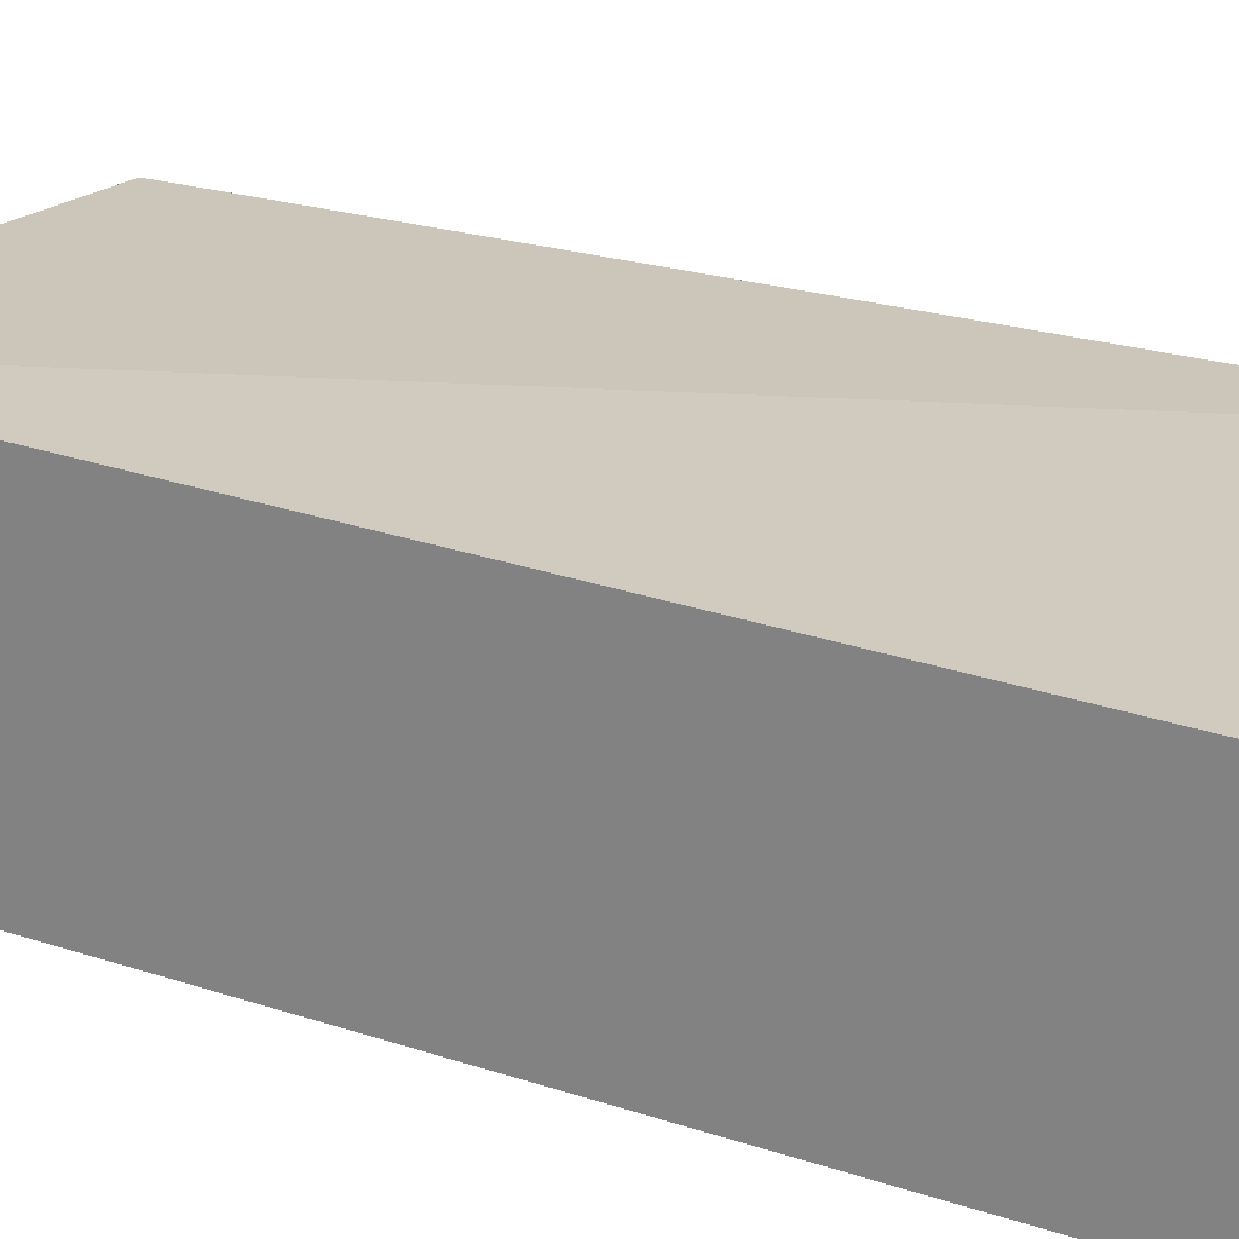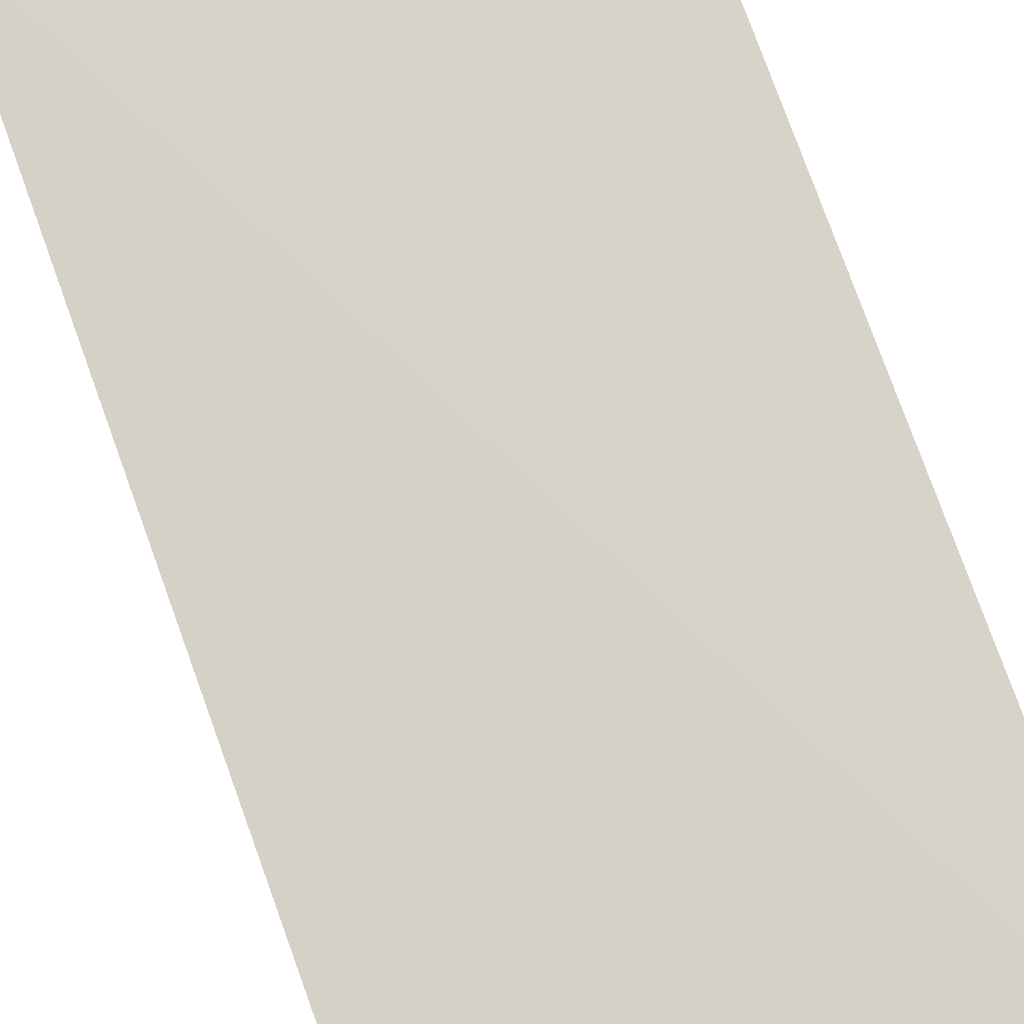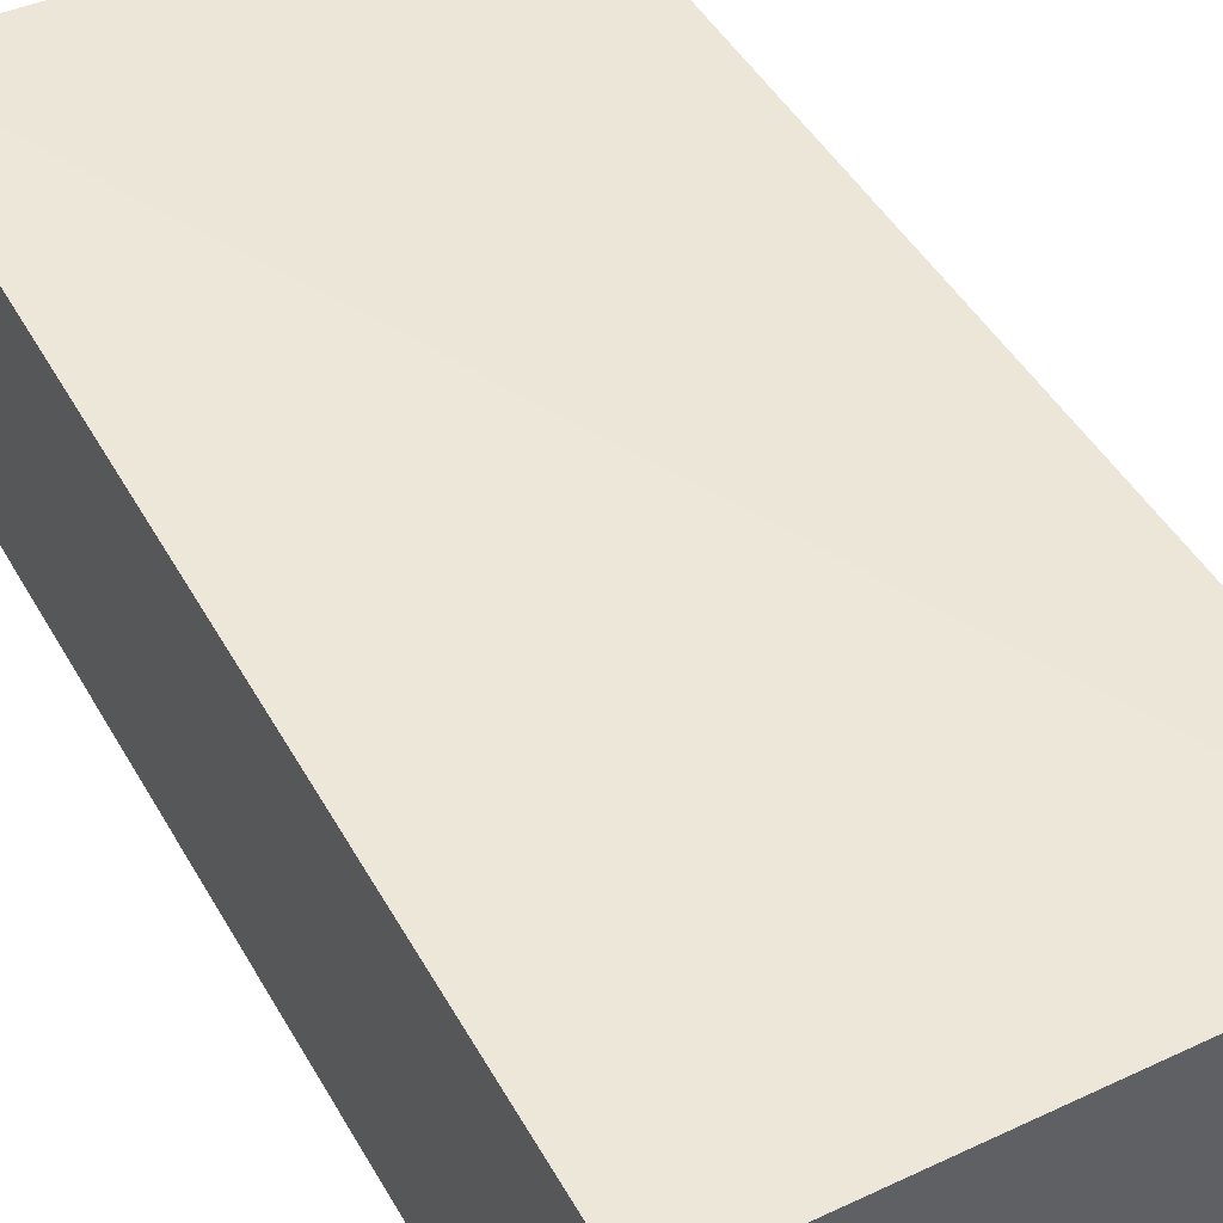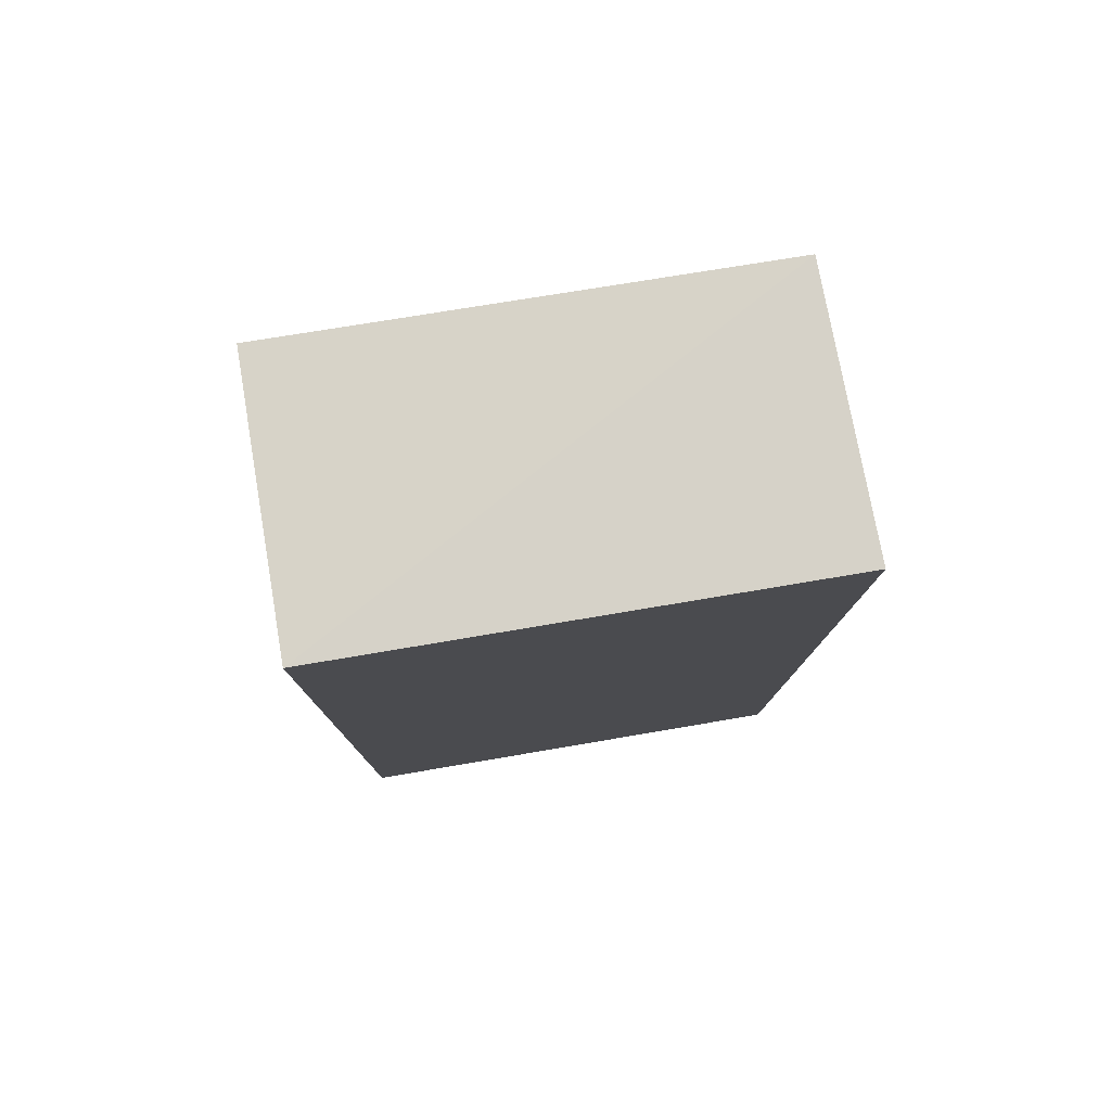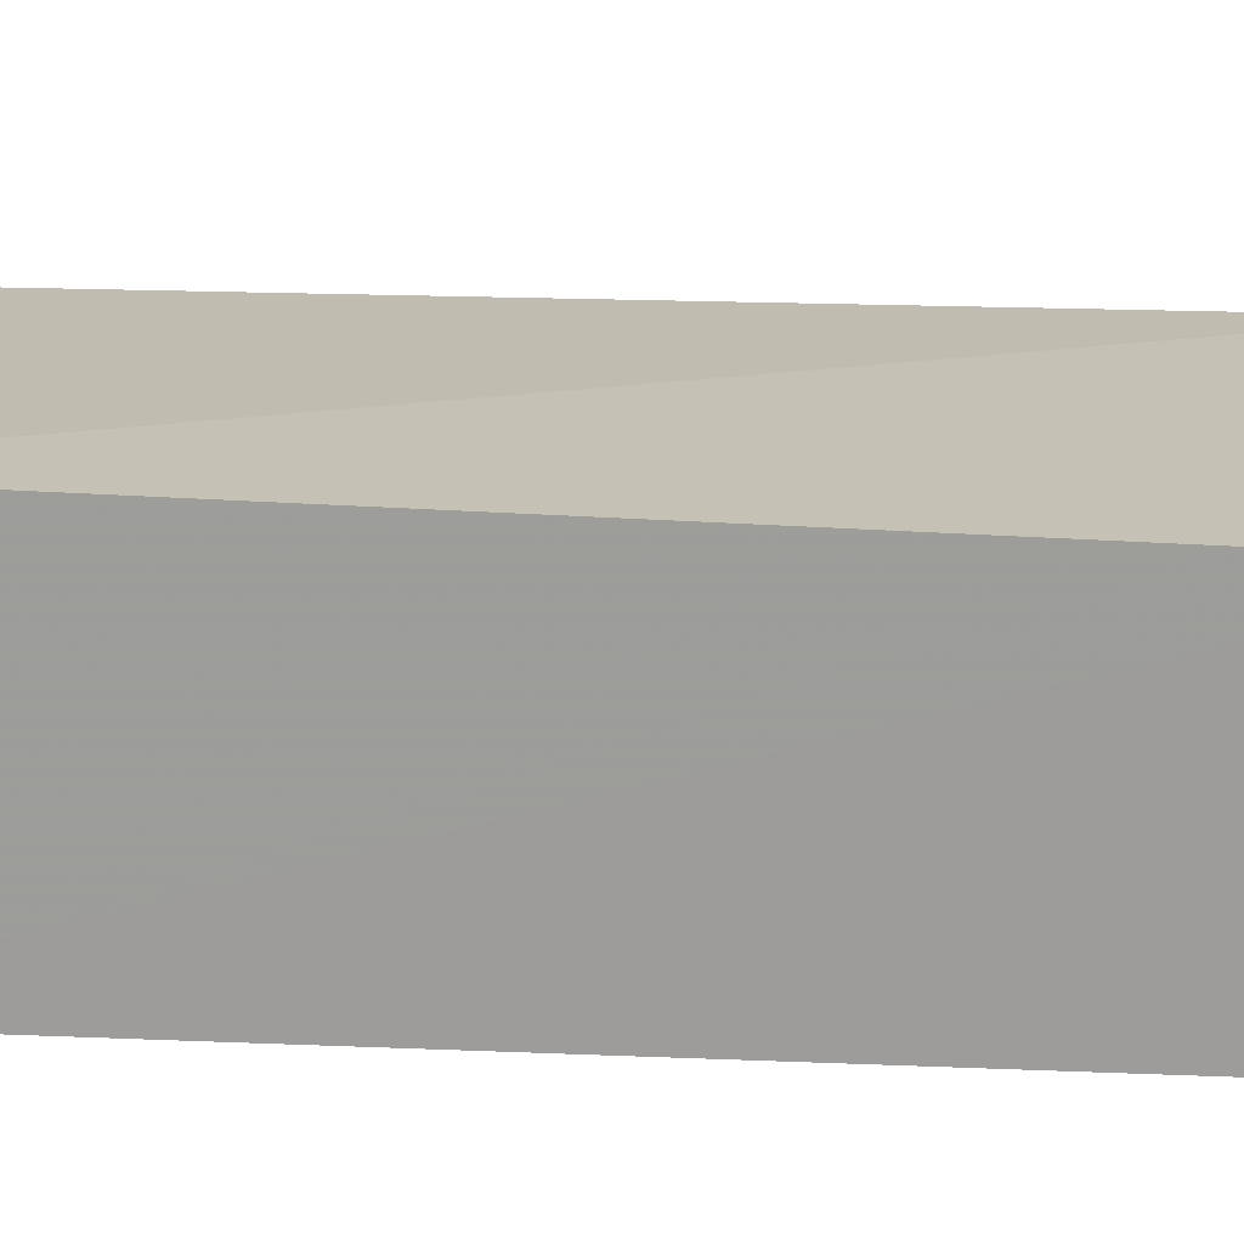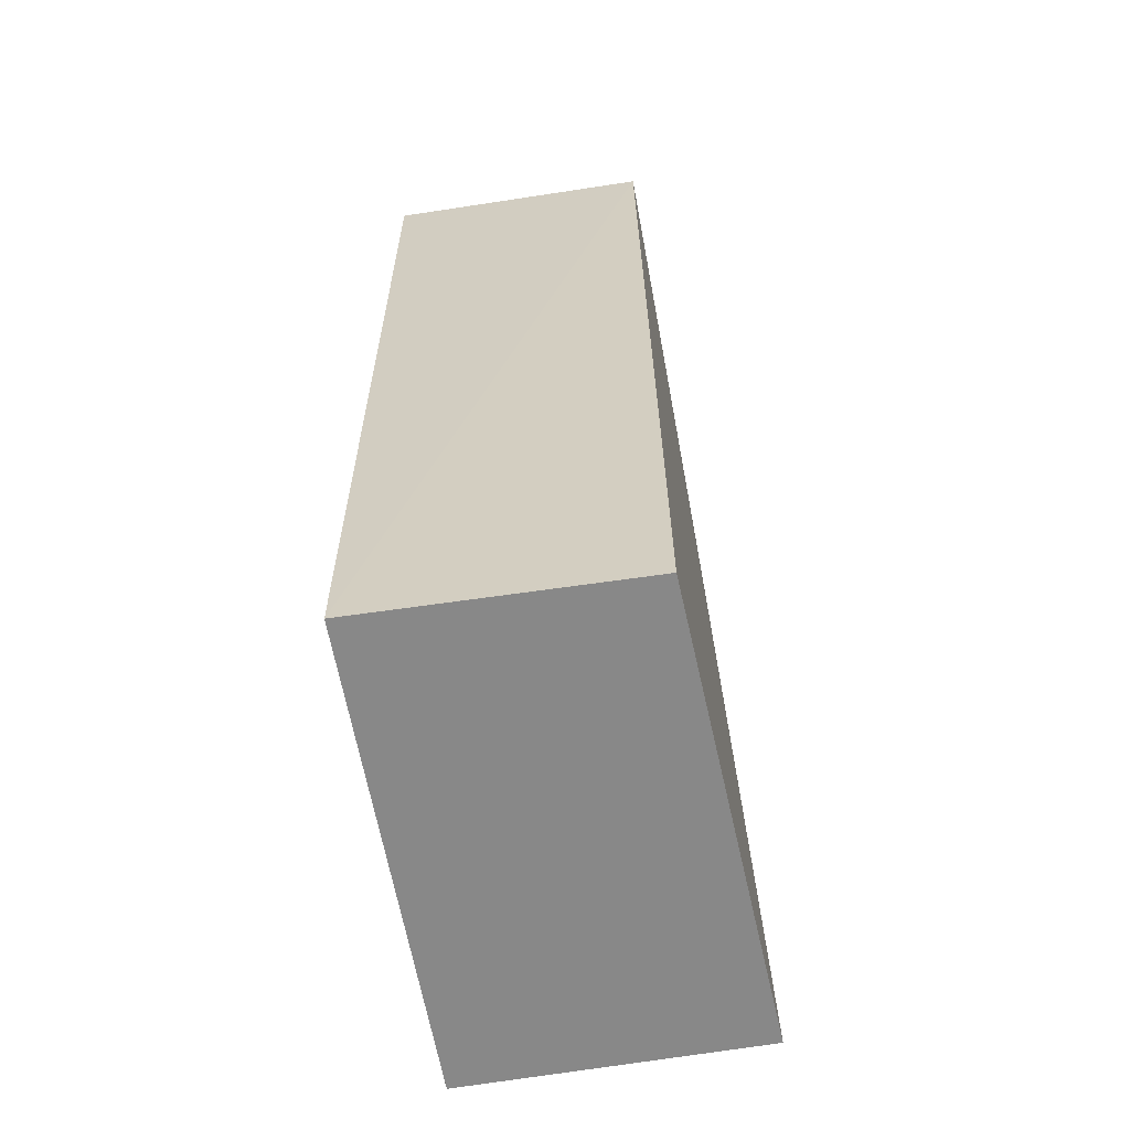
<metadata>
{"format":"obj","ext":"obj","renderer":"f3d","projection":"perspective","resolution":1024,"background":"white","views":[{"elev":22.9,"azim":-60.4,"up":"+Y"},{"elev":76.6,"azim":160.8,"up":"+Y"},{"elev":47.4,"azim":-28.4,"up":"+Y"},{"elev":78.8,"azim":-9.6,"up":"+Z"},{"elev":18.9,"azim":-85.4,"up":"+Y"},{"elev":-62.7,"azim":100.0,"up":"+Z"}]}
</metadata>
<code>
v 0.101 0.02611 0.2654
v 0.1015 9.909e-05 0.2654
v 0.1003 7.376e-05 0.1733
v 0.05453 0.0286 0.1732
v 0.05453 8.278e-05 0.2662
v 0.0996 0.02647 0.1732
v 0.05451 0.02651 0.2653
v 0.05453 9.232e-05 0.1732
f 1 2 3
f 5 2 1
f 5 3 2
f 6 1 3
f 6 4 1
f 7 5 1
f 7 1 4
f 8 3 5
f 8 6 3
f 8 4 6
f 8 7 4
f 8 5 7

</code>
